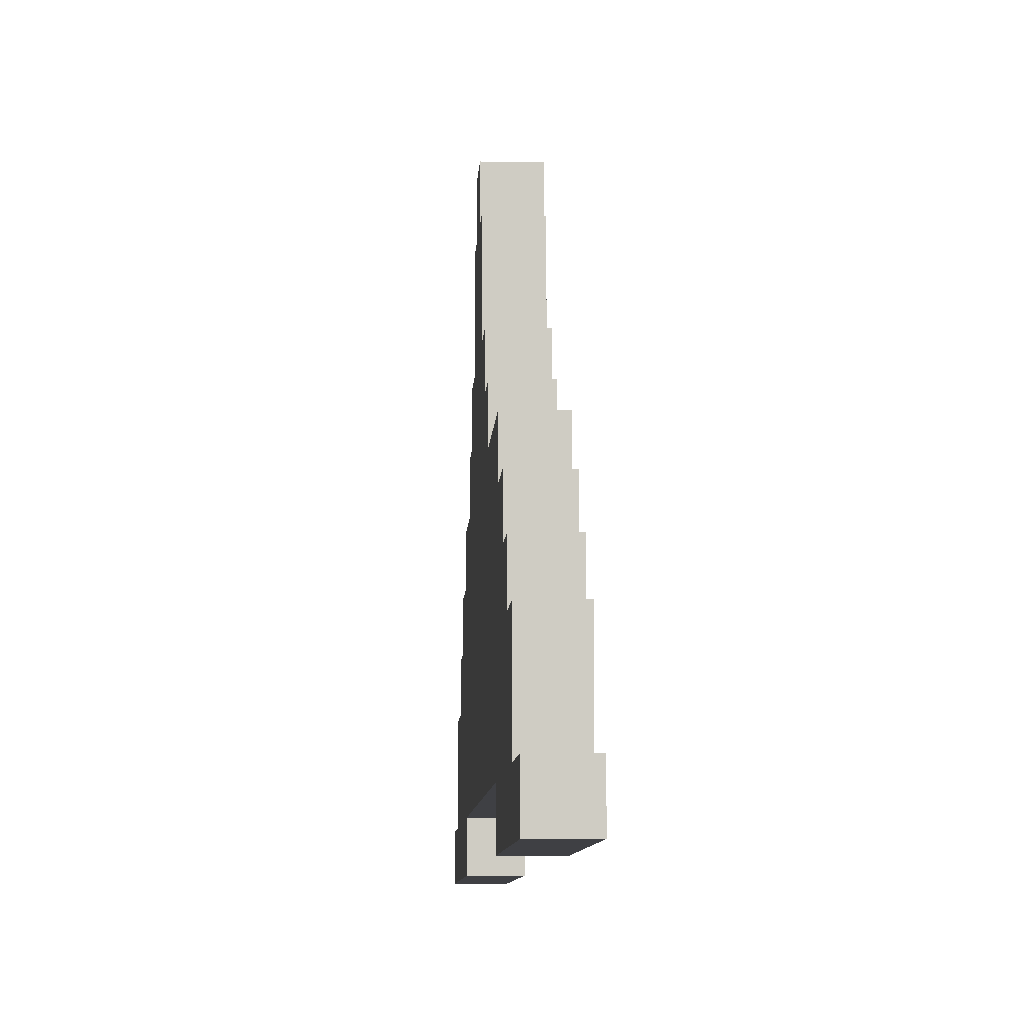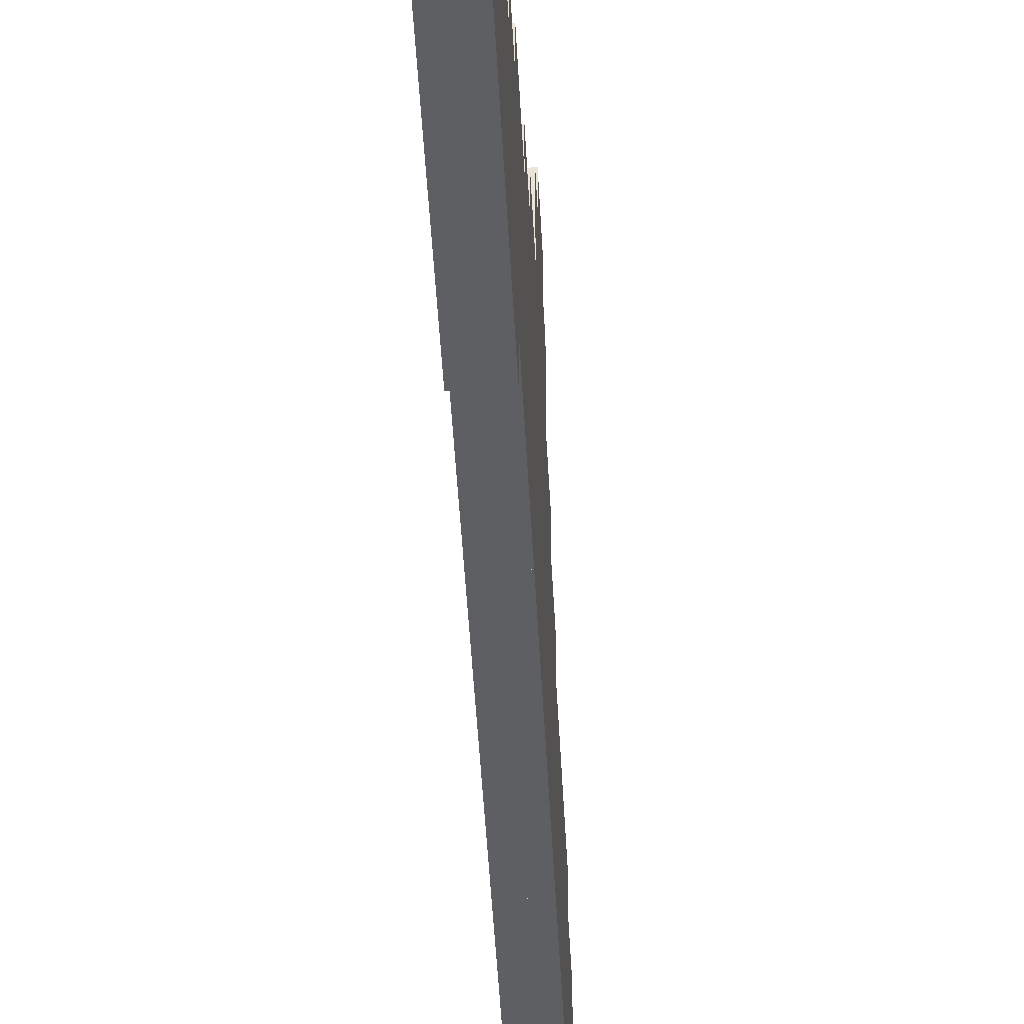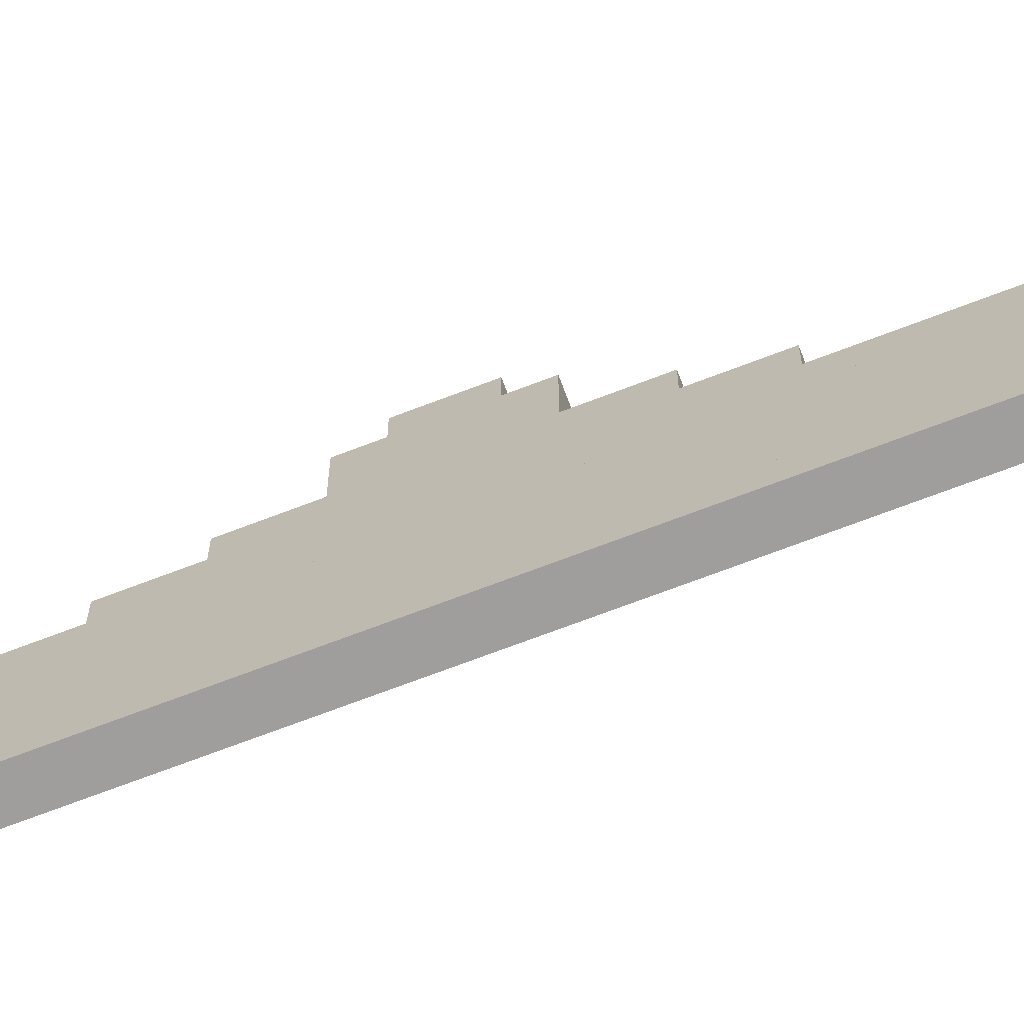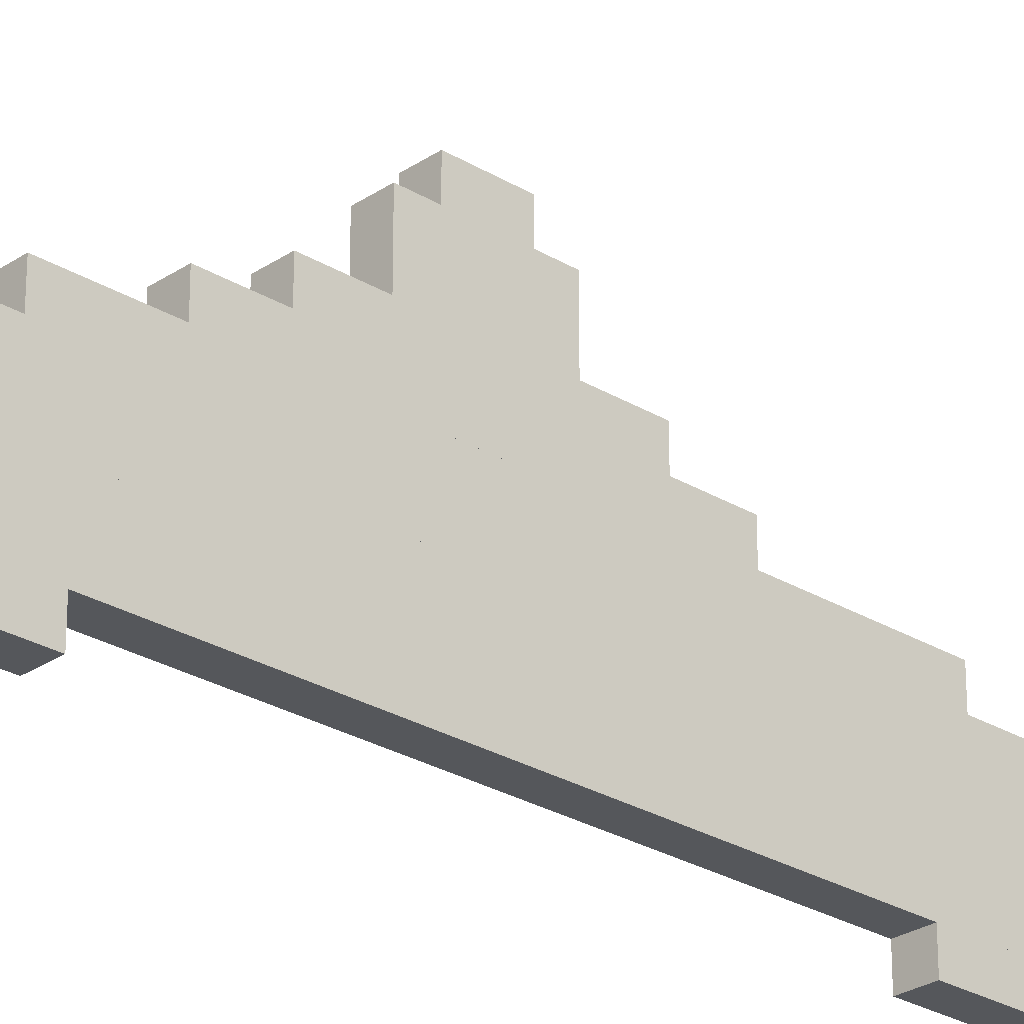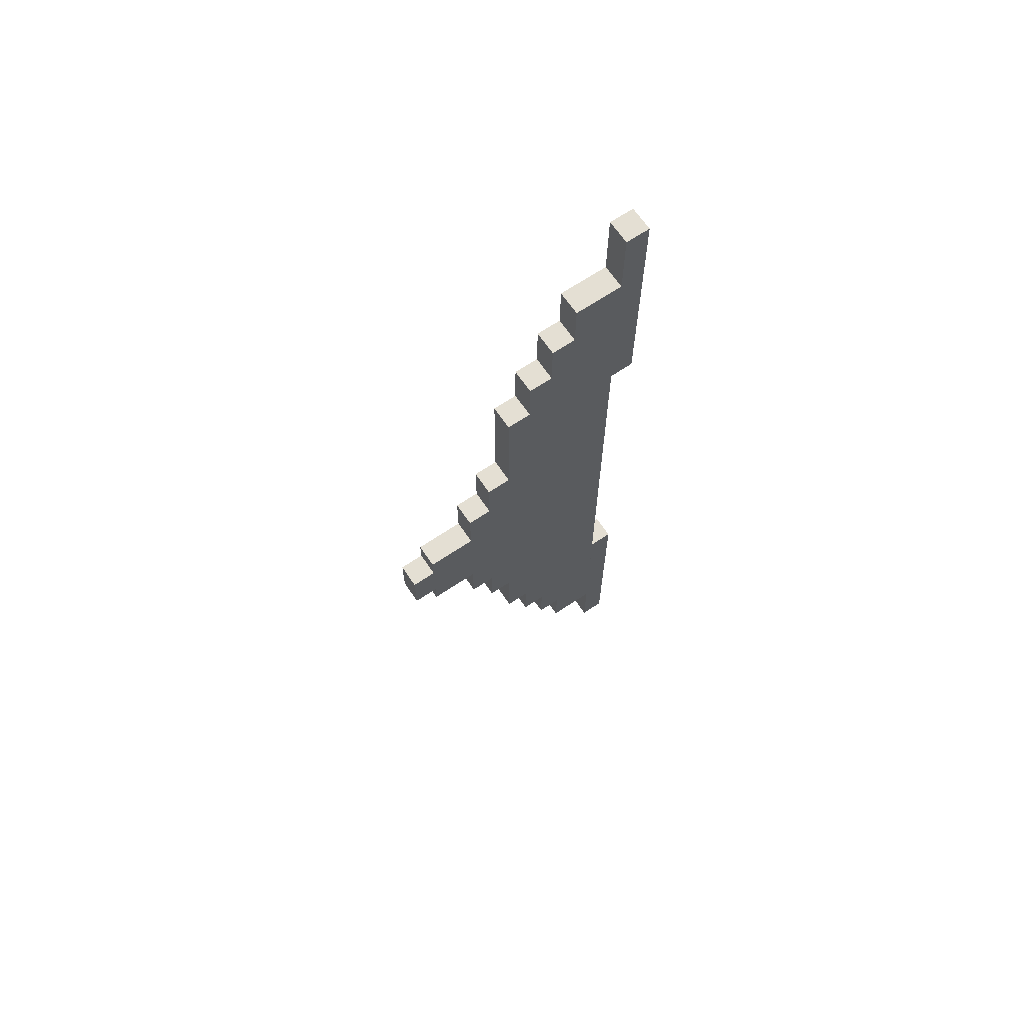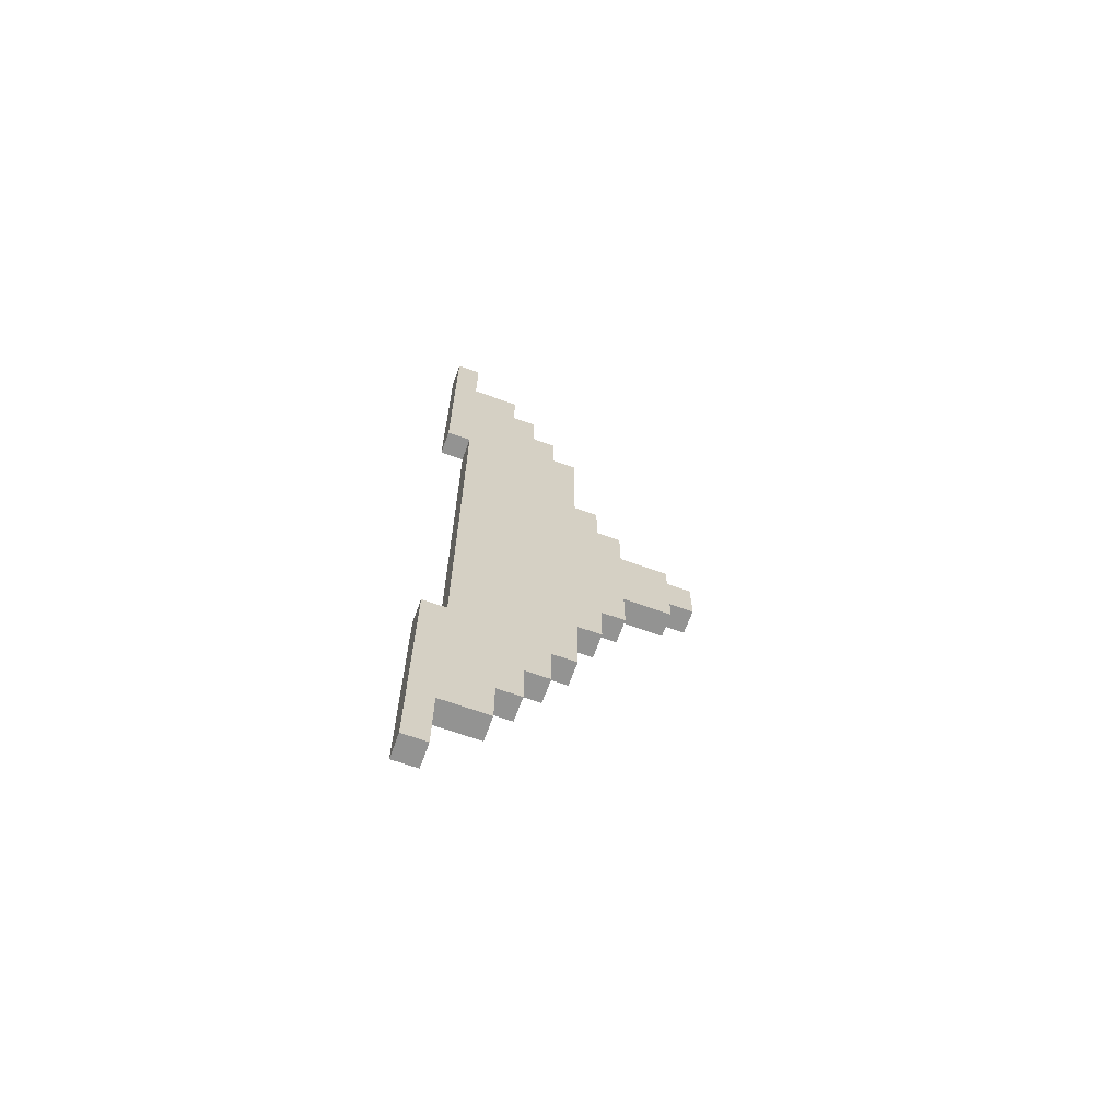
<metadata>
{"format":"obj","ext":"obj","renderer":"f3d","projection":"perspective","resolution":1024,"background":"white","views":[{"elev":-5.1,"azim":178.2,"up":"+Z"},{"elev":-40.4,"azim":2.6,"up":"+Z"},{"elev":-71.0,"azim":110.9,"up":"+Z"},{"elev":-26.7,"azim":46.5,"up":"+Z"},{"elev":66.7,"azim":56.0,"up":"+Y"},{"elev":-66.7,"azim":-109.9,"up":"+Y"}]}
</metadata>
<code>
o cube
v 0 1.562 0.1875
v 0 1.562 0.0625
v 0 0.3125 0.1875
v 0 0.3125 0.0625
v -0.0625 1.562 0.0625
v -0.0625 1.562 0.1875
v -0.0625 0.3125 0.0625
v -0.0625 0.3125 0.1875
f 4 7 5 2
f 3 4 2 1
f 8 3 1 6
f 7 8 6 5
f 6 1 2 5
f 7 4 3 8
o cube
v 0 1.438 0.125
v 0 1.438 0
v 0 0.1875 0.125
v 0 0.1875 0
v -0.0625 1.438 0
v -0.0625 1.438 0.125
v -0.0625 0.1875 0
v -0.0625 0.1875 0.125
f 12 15 13 10
f 11 12 10 9
f 16 11 9 14
f 15 16 14 13
f 14 9 10 13
f 15 12 11 16
o cube
v 0 1.312 0.0625
v 0 1.312 -0.0625
v 0 0.0625 0.0625
v 0 0.0625 -0.0625
v -0.0625 1.312 -0.0625
v -0.0625 1.312 0.0625
v -0.0625 0.0625 -0.0625
v -0.0625 0.0625 0.0625
f 20 23 21 18
f 19 20 18 17
f 24 19 17 22
f 23 24 22 21
f 22 17 18 21
f 23 20 19 24
o cube
v 0 1.812 0.0625
v 0 1.812 -0.0625
v 0 0.5625 0.0625
v 0 0.5625 -0.0625
v -0.0625 1.812 -0.0625
v -0.0625 1.812 0.0625
v -0.0625 0.5625 -0.0625
v -0.0625 0.5625 0.0625
f 28 31 29 26
f 27 28 26 25
f 32 27 25 30
f 31 32 30 29
f 30 25 26 29
f 31 28 27 32
o cube
v 0 1.688 0.125
v 0 1.688 0
v 0 0.4375 0.125
v 0 0.4375 0
v -0.0625 1.688 0
v -0.0625 1.688 0.125
v -0.0625 0.4375 0
v -0.0625 0.4375 0.125
f 36 39 37 34
f 35 36 34 33
f 40 35 33 38
f 39 40 38 37
f 38 33 34 37
f 39 36 35 40
o cube
v 0 1.188 0
v 0 1.188 -0.125
v 0 -0.0625 0
v 0 -0.0625 -0.125
v -0.0625 1.188 -0.125
v -0.0625 1.188 0
v -0.0625 -0.0625 -0.125
v -0.0625 -0.0625 0
f 44 47 45 42
f 43 44 42 41
f 48 43 41 46
f 47 48 46 45
f 46 41 42 45
f 47 44 43 48
o cube
v 0 1.938 0
v 0 1.938 -0.125
v 0 0.6875 0
v 0 0.6875 -0.125
v -0.0625 1.938 -0.125
v -0.0625 1.938 0
v -0.0625 0.6875 -0.125
v -0.0625 0.6875 0
f 52 55 53 50
f 51 52 50 49
f 56 51 49 54
f 55 56 54 53
f 54 49 50 53
f 55 52 51 56
o cube
v 0 0.375 -0.125
v 0 0.375 -0.1875
v 0 -0.25 -0.125
v 0 -0.25 -0.1875
v -0.0625 0.375 -0.1875
v -0.0625 0.375 -0.125
v -0.0625 -0.25 -0.1875
v -0.0625 -0.25 -0.125
f 60 63 61 58
f 59 60 58 57
f 64 59 57 62
f 63 64 62 61
f 62 57 58 61
f 63 60 59 64
o cube
v 0 2.125 -0.125
v 0 2.125 -0.1875
v 0 1.5 -0.125
v 0 1.5 -0.1875
v -0.0625 2.125 -0.1875
v -0.0625 2.125 -0.125
v -0.0625 1.5 -0.1875
v -0.0625 1.5 -0.125
f 68 71 69 66
f 67 68 66 65
f 72 67 65 70
f 71 72 70 69
f 70 65 66 69
f 71 68 67 72
o cube
v 0 1.125 0.3125
v 0 1.125 0.1875
v 0 1 0.3125
v 0 1 0.1875
v -0.0625 1.125 0.1875
v -0.0625 1.125 0.3125
v -0.0625 1 0.1875
v -0.0625 1 0.3125
f 76 79 77 74
f 75 76 74 73
f 80 75 73 78
f 79 80 78 77
f 78 73 74 77
f 79 76 75 80
o cube
v 0 1.25 0.25
v 0 1.25 0.1875
v 0 1.125 0.25
v 0 1.125 0.1875
v -0.0625 1.25 0.1875
v -0.0625 1.25 0.25
v -0.0625 1.125 0.1875
v -0.0625 1.125 0.25
f 84 87 85 82
f 83 84 82 81
f 88 83 81 86
f 87 88 86 85
f 86 81 82 85
f 87 84 83 88
o cube
v 0 0.625 0.25
v 0 0.625 0.1875
v 0 0.5 0.25
v 0 0.5 0.1875
v -0.0625 0.625 0.1875
v -0.0625 0.625 0.25
v -0.0625 0.5 0.1875
v -0.0625 0.5 0.25
f 92 95 93 90
f 91 92 90 89
f 96 91 89 94
f 95 96 94 93
f 94 89 90 93
f 95 92 91 96
o cube
v 0 1 0.3125
v 0 1 0.1875
v 0 0.875 0.3125
v 0 0.875 0.1875
v -0.0625 1 0.1875
v -0.0625 1 0.3125
v -0.0625 0.875 0.1875
v -0.0625 0.875 0.3125
f 100 103 101 98
f 99 100 98 97
f 104 99 97 102
f 103 104 102 101
f 102 97 98 101
f 103 100 99 104
o cube
v 0 1 0.4375
v 0 1 0.3125
v 0 0.875 0.4375
v 0 0.875 0.3125
v -0.0625 1 0.3125
v -0.0625 1 0.4375
v -0.0625 0.875 0.3125
v -0.0625 0.875 0.4375
f 108 111 109 106
f 107 108 106 105
f 112 107 105 110
f 111 112 110 109
f 110 105 106 109
f 111 108 107 112
o cube
v 0 0.875 0.4375
v 0 0.875 0.3125
v 0 0.75 0.4375
v 0 0.75 0.3125
v -0.0625 0.875 0.3125
v -0.0625 0.875 0.4375
v -0.0625 0.75 0.3125
v -0.0625 0.75 0.4375
f 116 119 117 114
f 115 116 114 113
f 120 115 113 118
f 119 120 118 117
f 118 113 114 117
f 119 116 115 120
o cube
v 0 0.9375 0.5
v 0 0.9375 0.4375
v 0 0.8125 0.5
v 0 0.8125 0.4375
v -0.0625 0.9375 0.4375
v -0.0625 0.9375 0.5
v -0.0625 0.8125 0.4375
v -0.0625 0.8125 0.5
f 124 127 125 122
f 123 124 122 121
f 128 123 121 126
f 127 128 126 125
f 126 121 122 125
f 127 124 123 128
o cube
v 0 0.875 0.3125
v 0 0.875 0.1875
v 0 0.75 0.3125
v 0 0.75 0.1875
v -0.0625 0.875 0.1875
v -0.0625 0.875 0.3125
v -0.0625 0.75 0.1875
v -0.0625 0.75 0.3125
f 132 135 133 130
f 131 132 130 129
f 136 131 129 134
f 135 136 134 133
f 134 129 130 133
f 135 132 131 136
o cube
v 0 0.75 0.3125
v 0 0.75 0.1875
v 0 0.625 0.3125
v 0 0.625 0.1875
v -0.0625 0.75 0.1875
v -0.0625 0.75 0.3125
v -0.0625 0.625 0.1875
v -0.0625 0.625 0.3125
f 140 143 141 138
f 139 140 138 137
f 144 139 137 142
f 143 144 142 141
f 142 137 138 141
f 143 140 139 144

</code>
